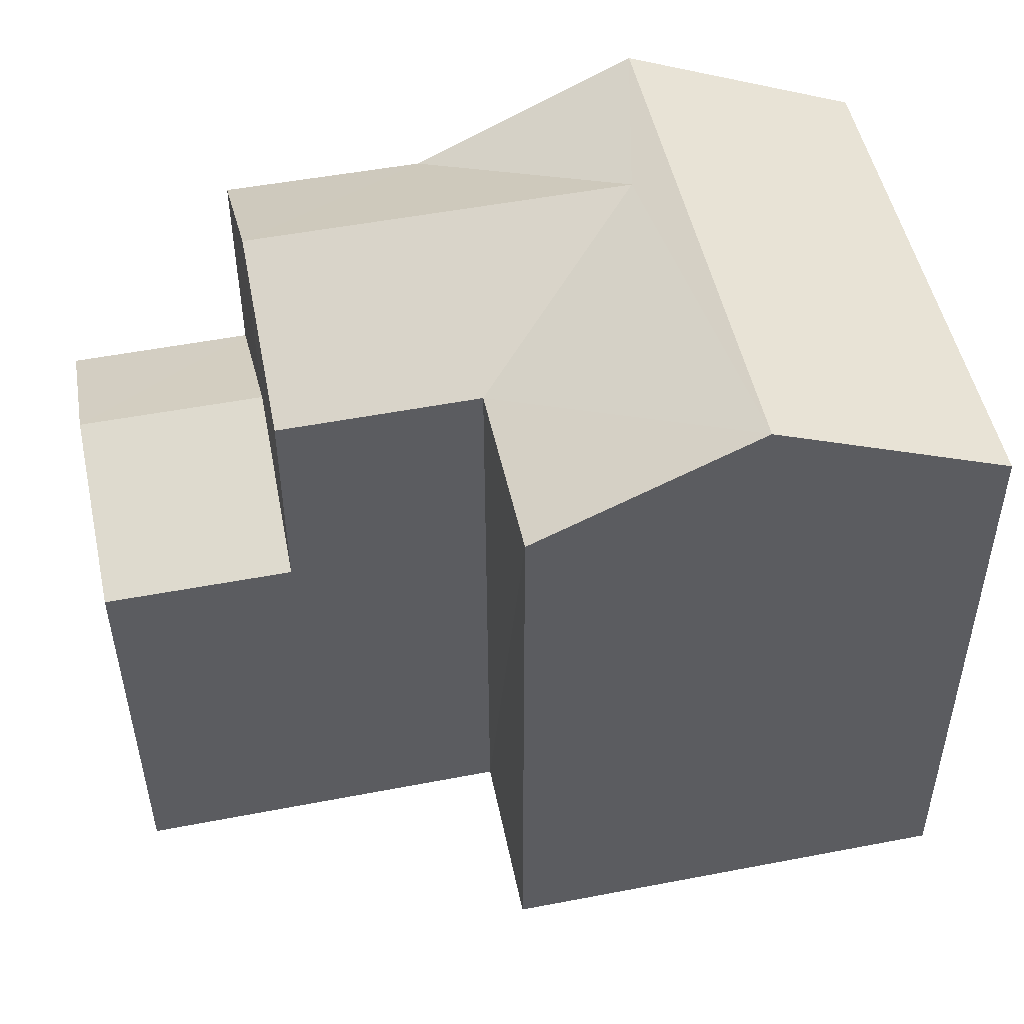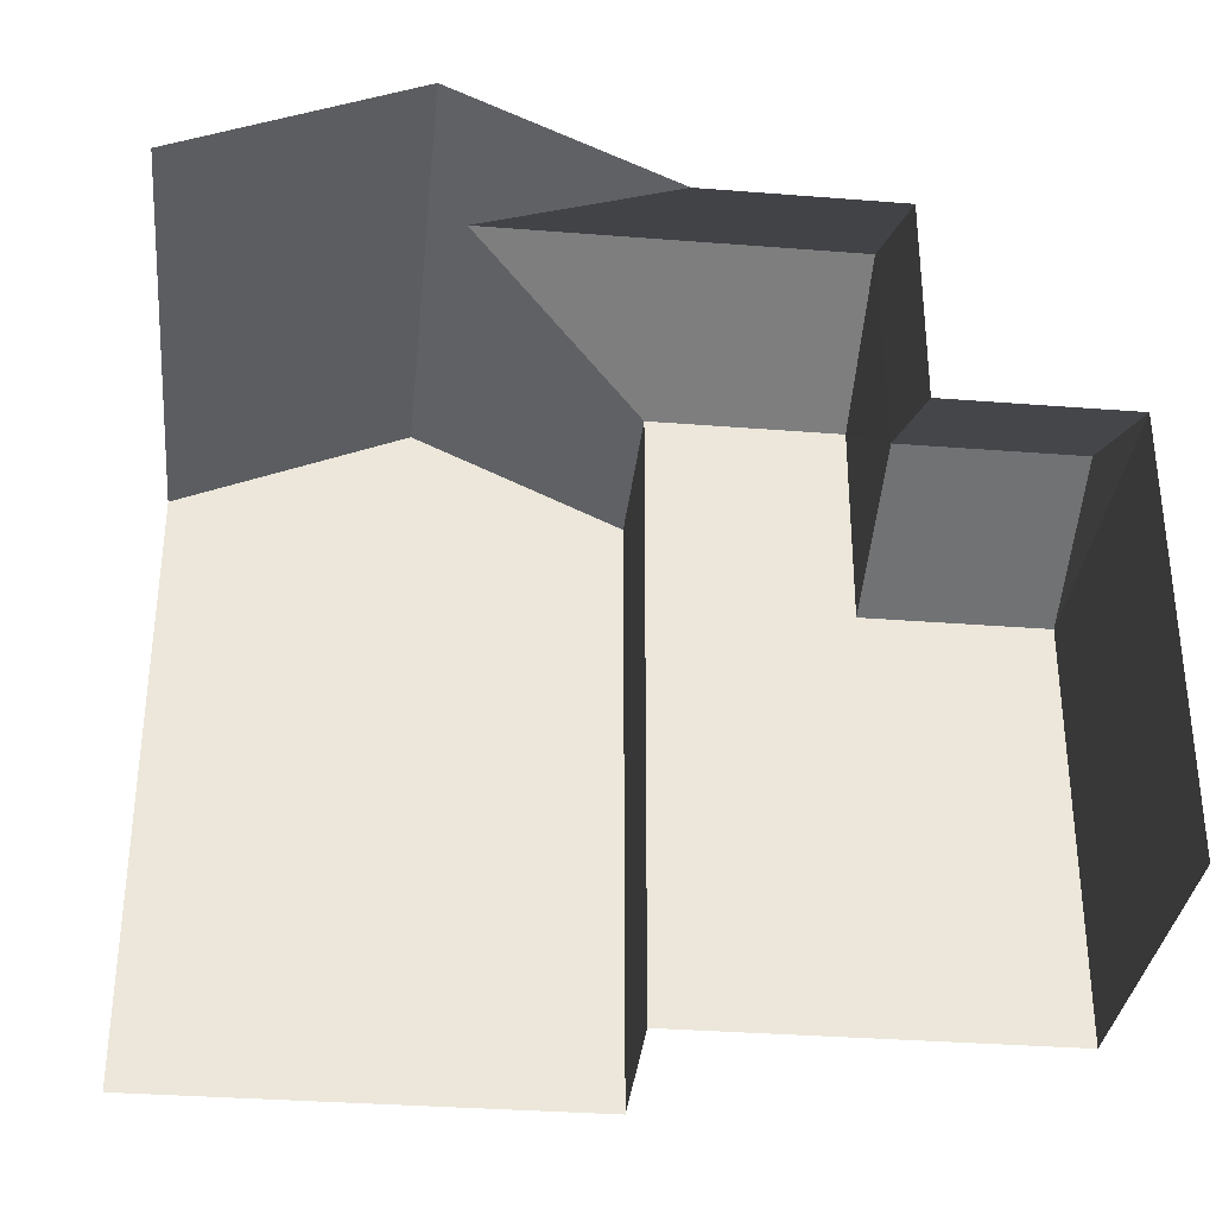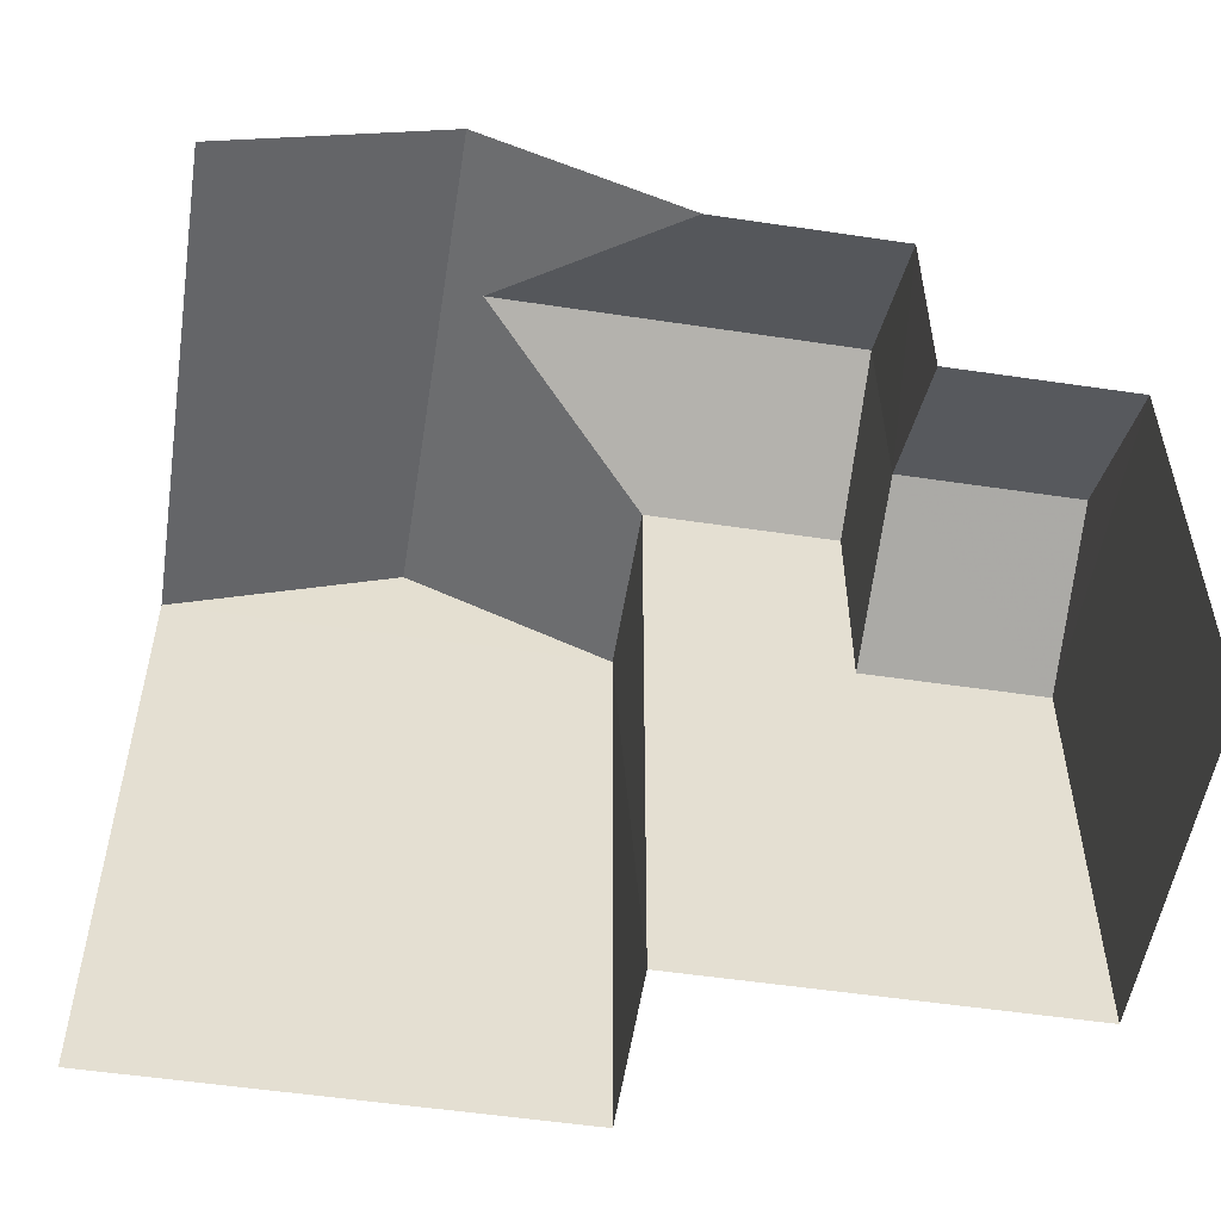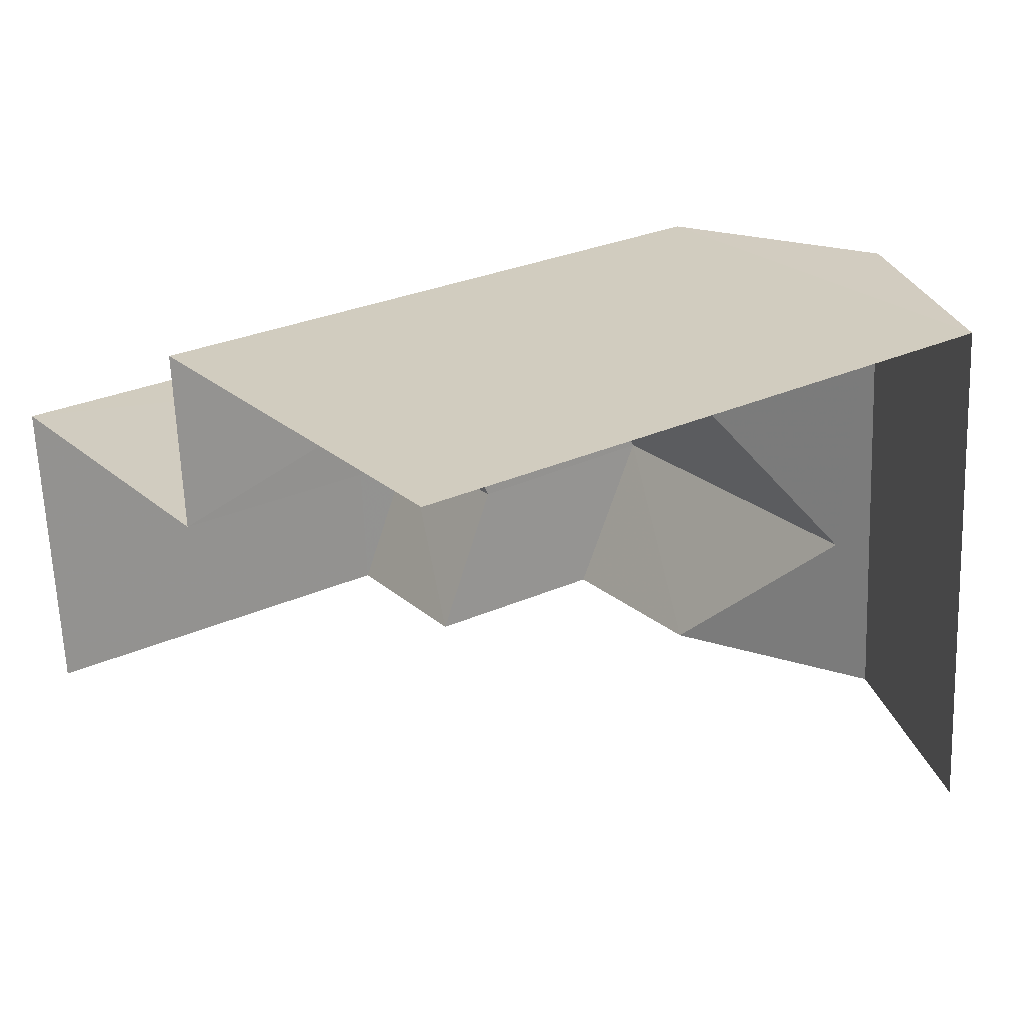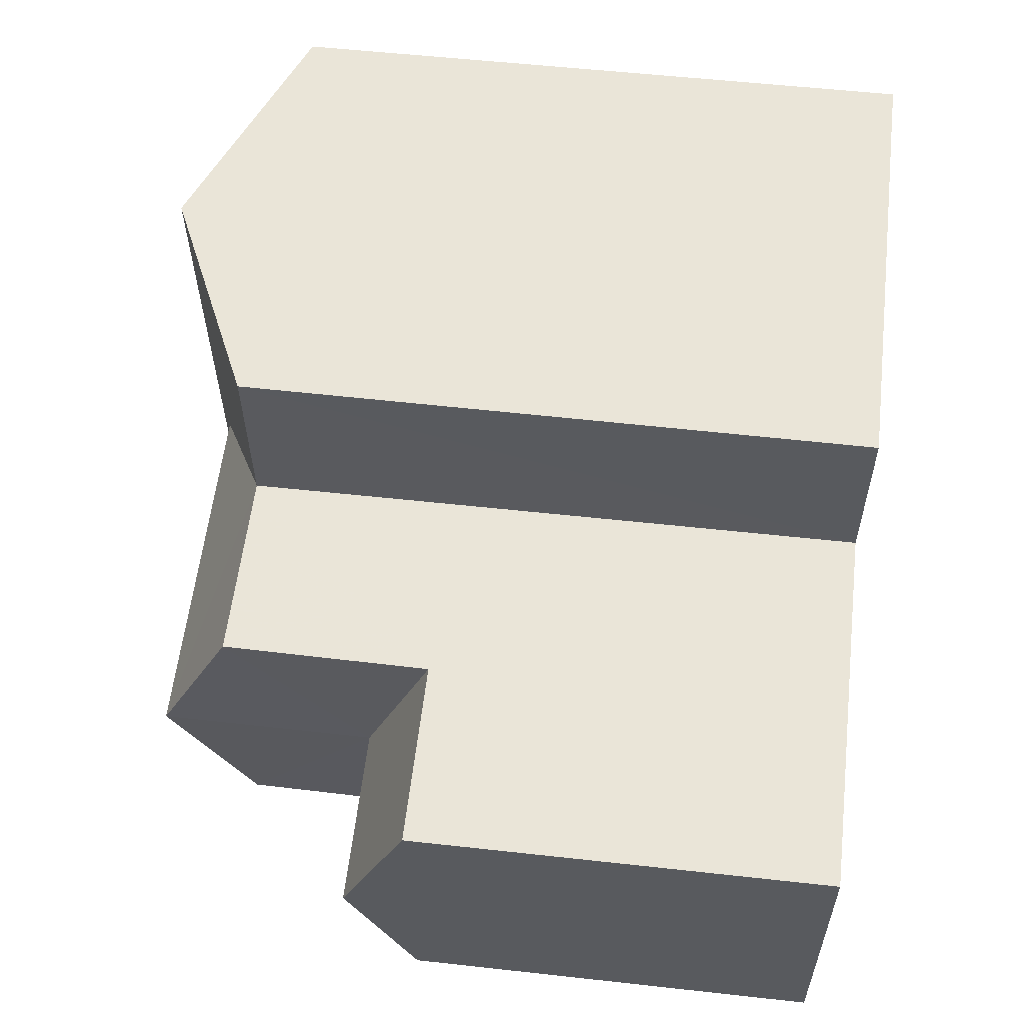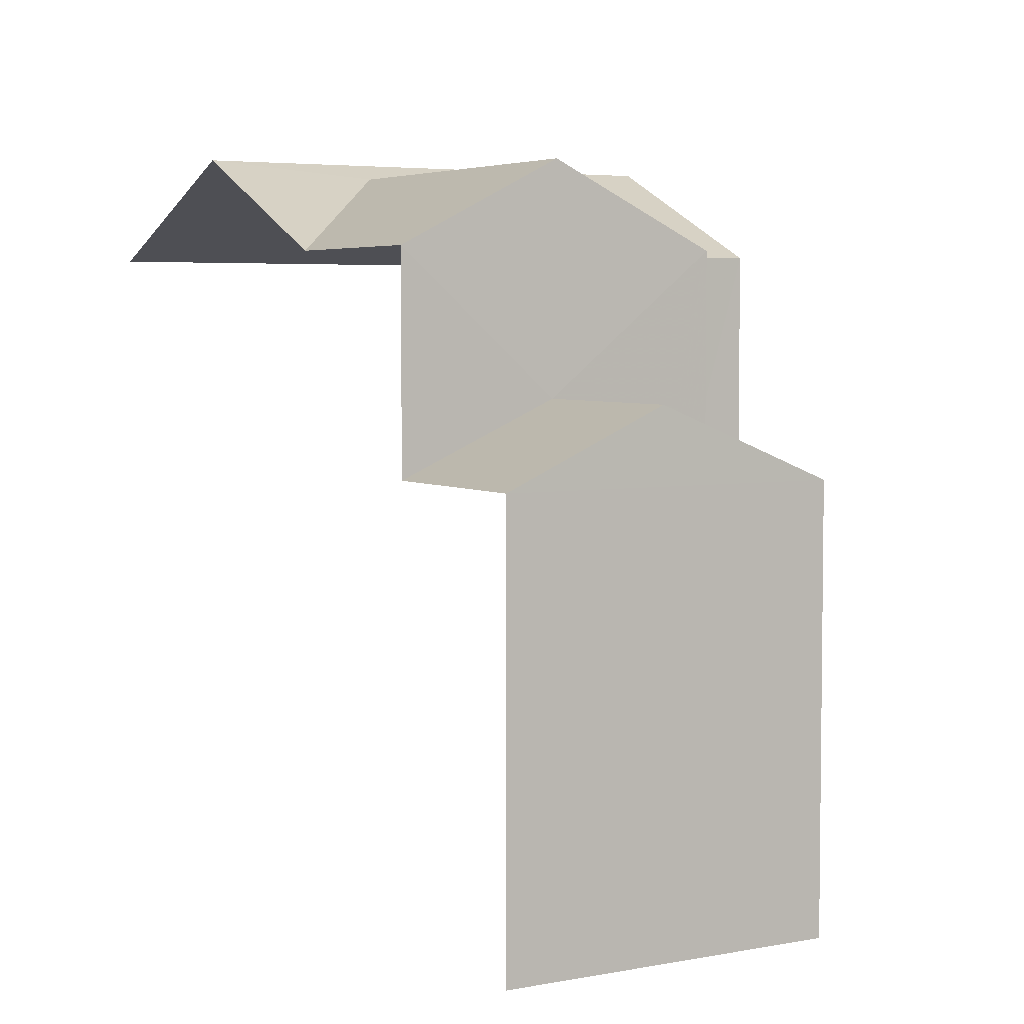
<metadata>
{"format":"obj","ext":"obj","renderer":"f3d","projection":"perspective","resolution":1024,"background":"white","views":[{"elev":50.3,"azim":164.3,"up":"+Z"},{"elev":-33.3,"azim":-9.9,"up":"+Z"},{"elev":-53.5,"azim":-12.8,"up":"+Z"},{"elev":27.7,"azim":-124.8,"up":"+Y"},{"elev":54.9,"azim":96.8,"up":"+Y"},{"elev":4.6,"azim":55.6,"up":"+Z"}]}
</metadata>
<code>
v -3.14e+05 4.164e+04 52.5
v -3.139e+05 4.163e+04 52.49
v -3.14e+05 4.163e+04 52.49
v -3.139e+05 4.163e+04 52.49
v -3.139e+05 4.164e+04 52.49
v -3.139e+05 4.163e+04 52.49
v -3.139e+05 4.163e+04 58.49
v -3.139e+05 4.163e+04 58.49
v -3.139e+05 4.163e+04 59.51
v -3.139e+05 4.163e+04 59.51
v -3.14e+05 4.163e+04 62.92
v -3.14e+05 4.164e+04 61.5
v -3.14e+05 4.163e+04 61.5
v -3.14e+05 4.164e+04 62.92
v -3.139e+05 4.163e+04 62.67
v -3.139e+05 4.163e+04 61.5
v -3.139e+05 4.163e+04 61.5
v -3.14e+05 4.163e+04 62.67
v -3.139e+05 4.163e+04 61.5
v -3.139e+05 4.163e+04 61.5
v -3.139e+05 4.164e+04 61.5
v -3.139e+05 4.163e+04 58.5
v -3.139e+05 4.163e+04 58.5
f 1 2 3
f 3 2 4
f 1 5 2
f 4 2 6
f 12 1 3
f 13 12 3
f 11 13 19
f 13 3 19
f 20 19 7
f 7 3 4
f 7 4 8
f 19 3 7
f 7 8 9
f 10 7 9
f 11 12 13
f 11 14 12
f 15 16 17
f 18 15 17
f 15 19 20
f 15 18 19
f 19 18 11
f 11 18 14
f 14 17 21
f 14 18 17
f 10 9 22
f 23 10 22
f 4 6 8
f 8 22 9
f 8 6 22
f 21 17 2
f 5 21 2
f 21 5 12
f 21 12 14
f 5 1 12
f 22 6 23
f 6 2 23
f 23 17 16
f 23 2 17
f 20 7 10
f 20 10 15
f 10 16 15
f 10 23 16

</code>
